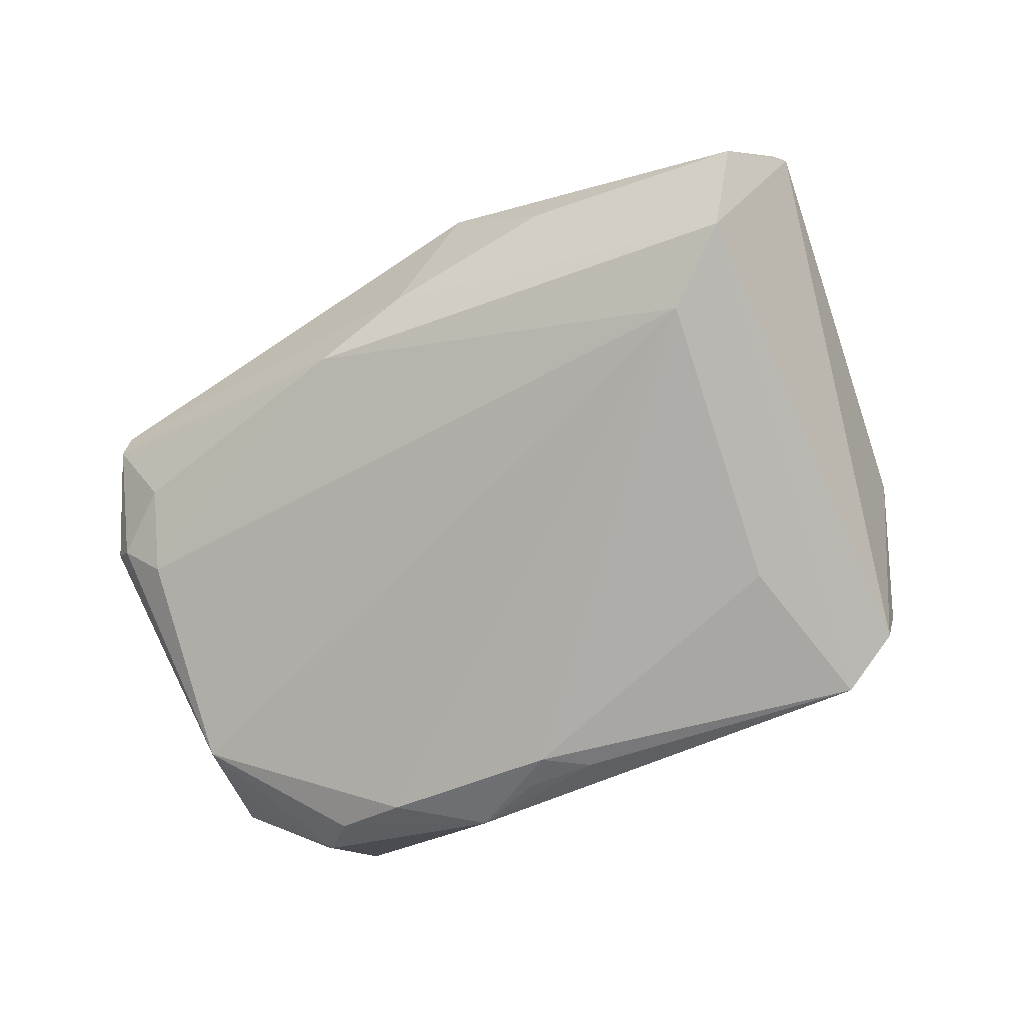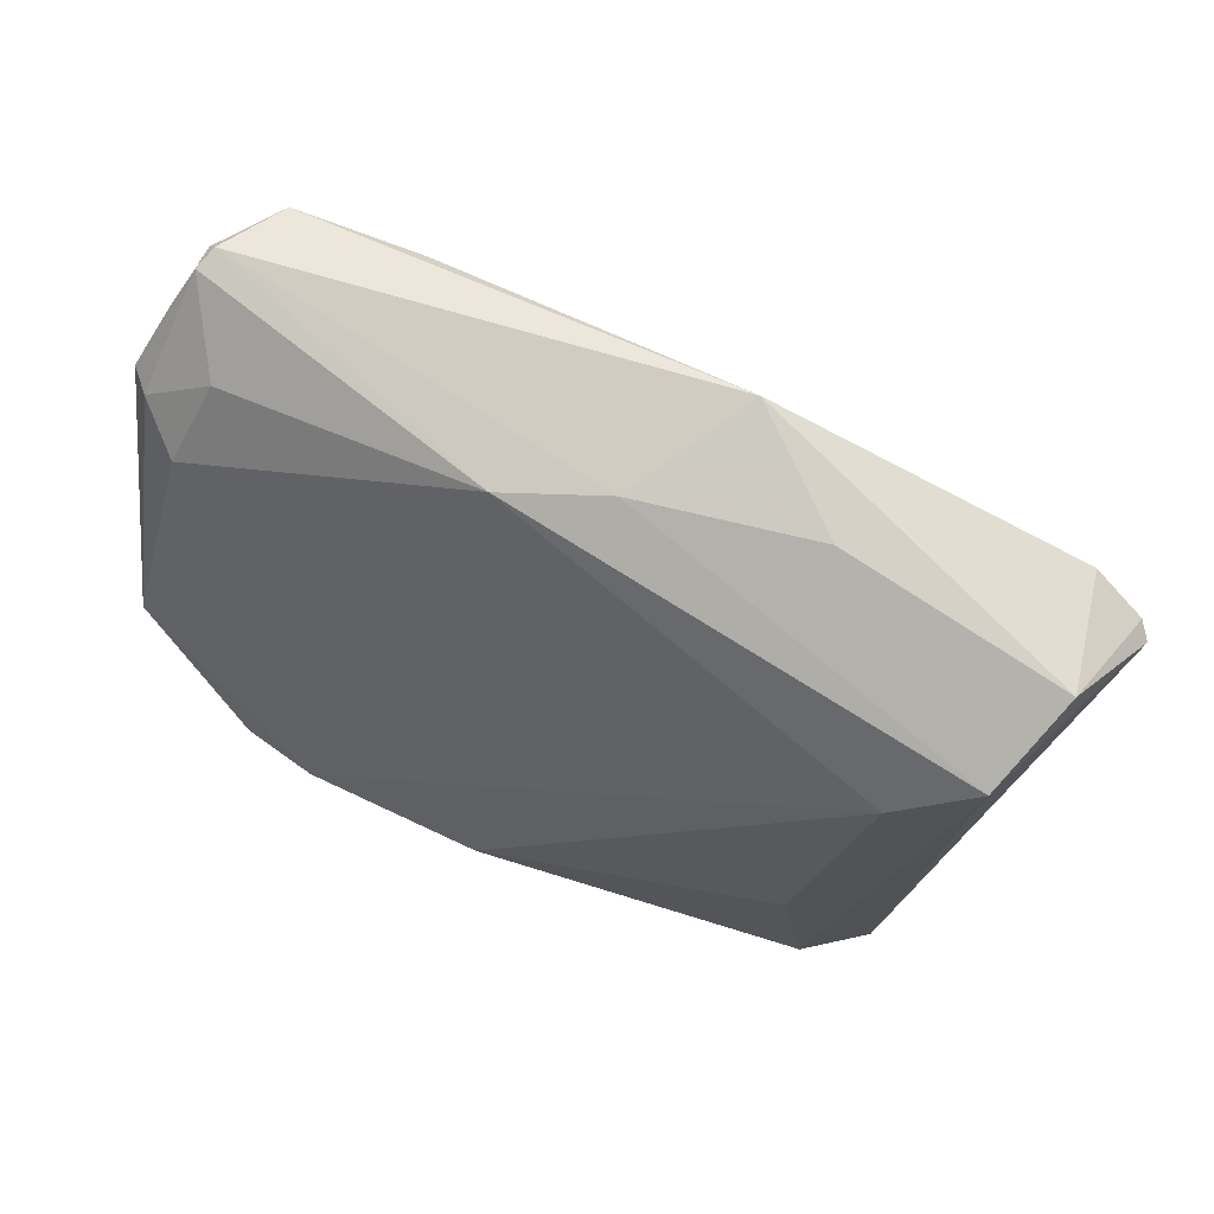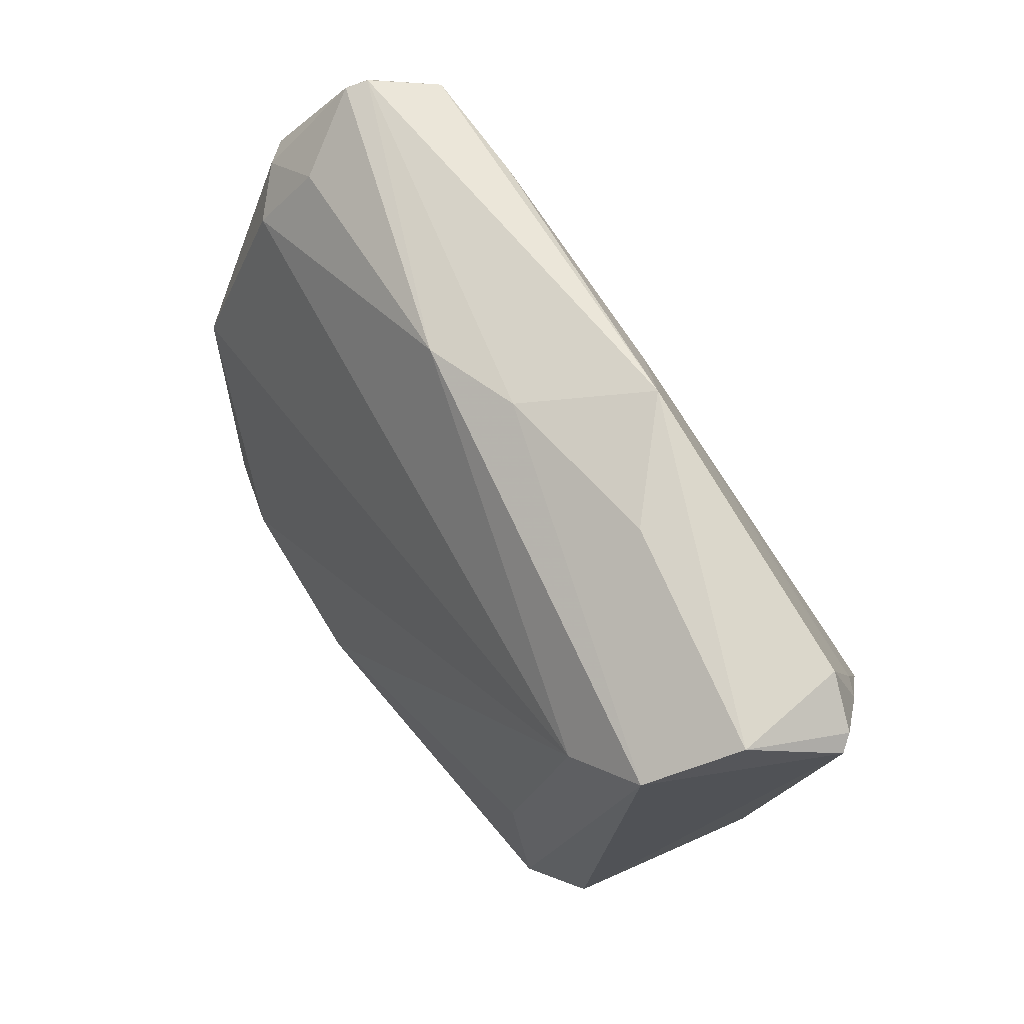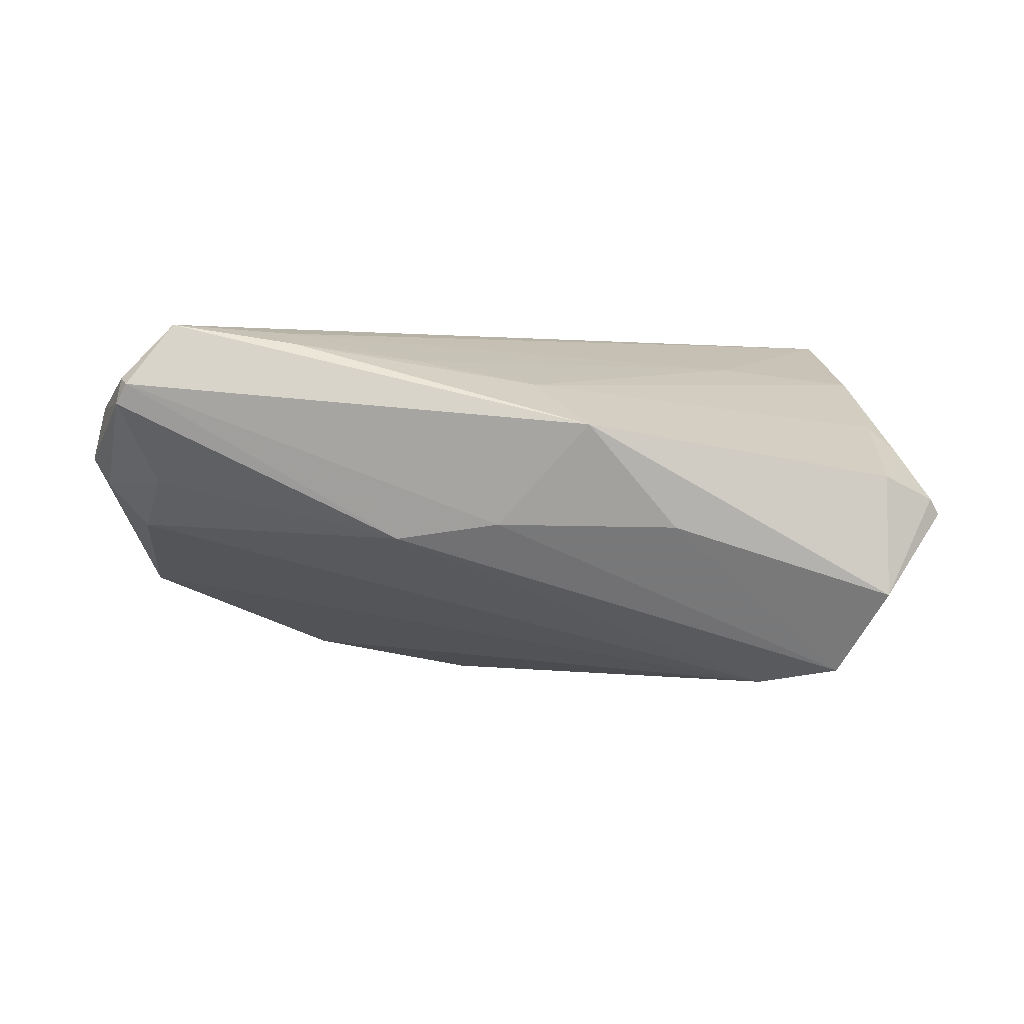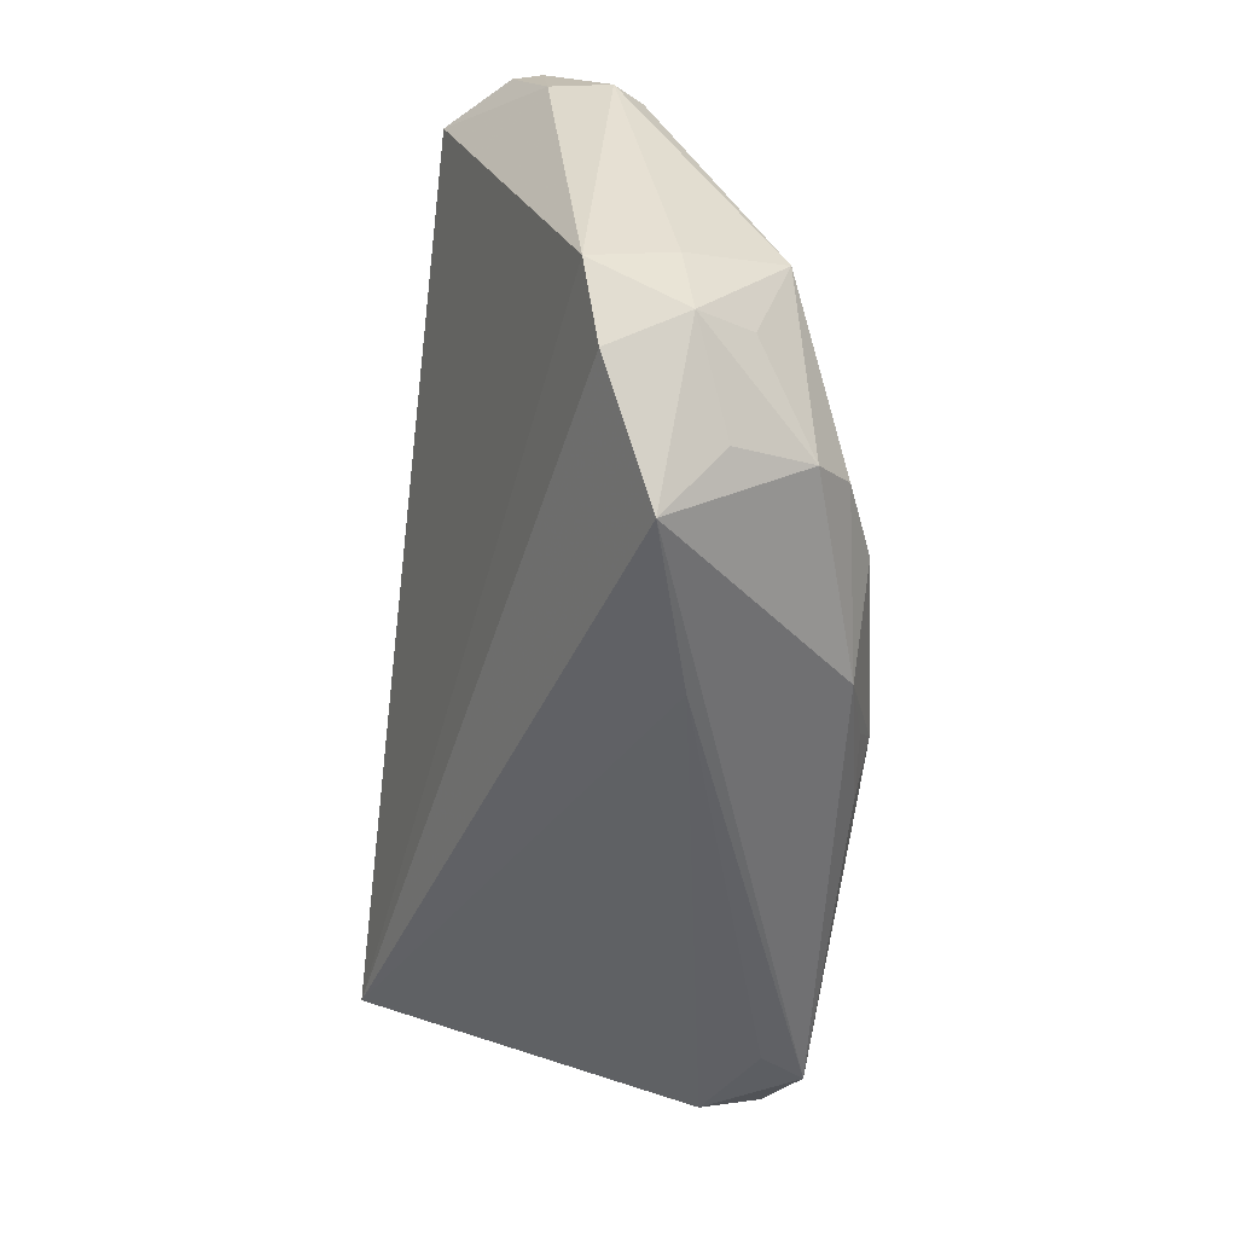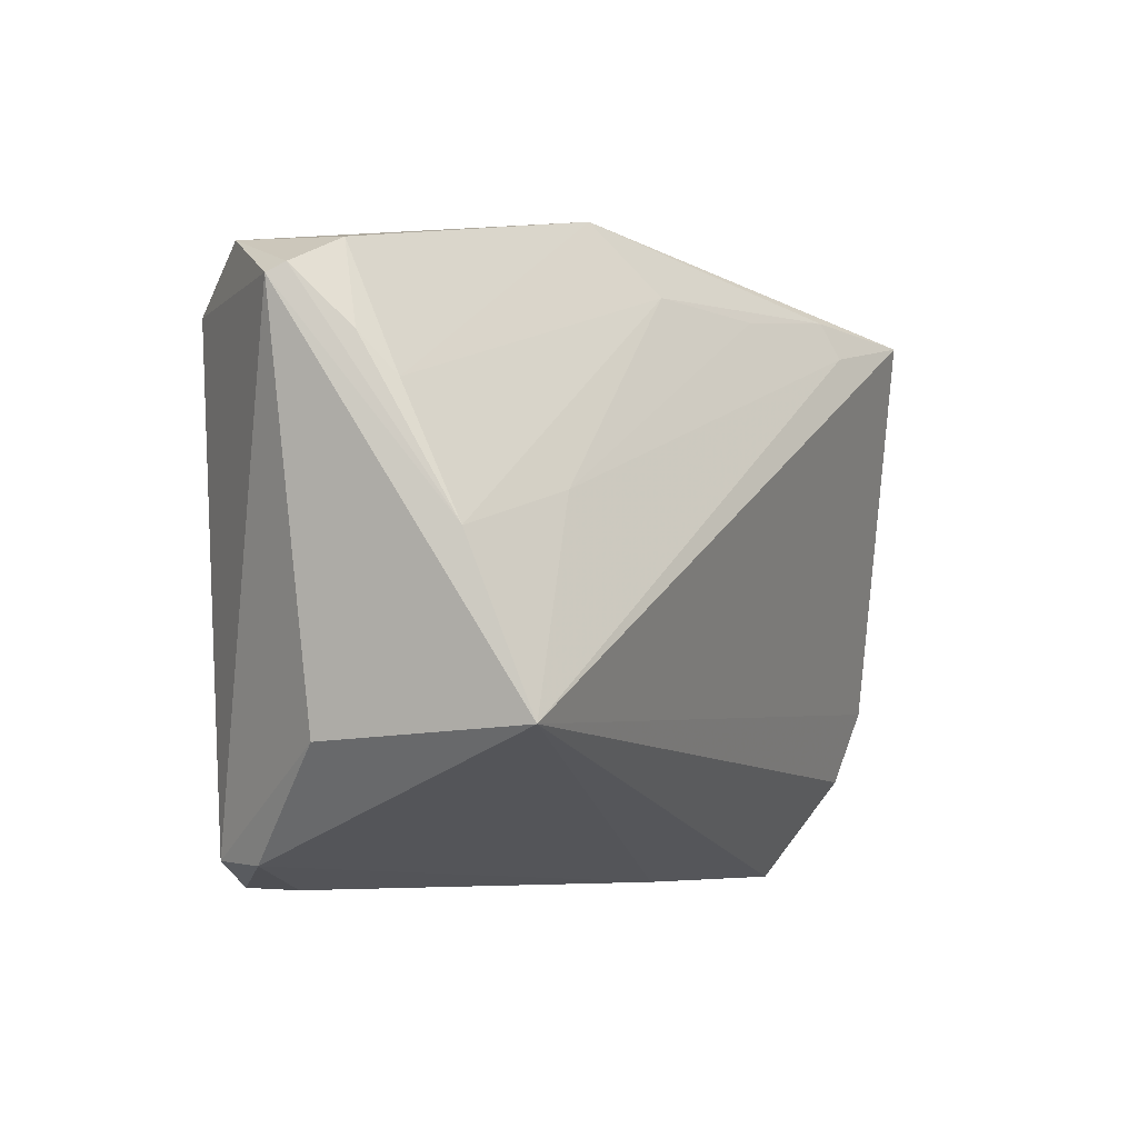
<metadata>
{"format":"obj","ext":"obj","renderer":"f3d","projection":"perspective","resolution":1024,"background":"white","views":[{"elev":-75.0,"azim":-150.4,"up":"+Z"},{"elev":68.9,"azim":-166.3,"up":"+Y"},{"elev":65.1,"azim":-132.1,"up":"+Y"},{"elev":0.8,"azim":-174.7,"up":"+Z"},{"elev":-48.6,"azim":82.8,"up":"+Y"},{"elev":-7.1,"azim":-56.8,"up":"+Y"}]}
</metadata>
<code>
v -0.04657 0.01315 0.01092
v 0.0497 0.02037 0.003762
v 0.02355 0.03073 0.02075
v -0.03795 -0.03385 -0.01338
v 0.02138 -0.03059 -0.01906
v 0.04505 0.03071 0.0167
v 0.04569 0.01709 -0.001439
v -0.02246 0.03338 -0.001348
v -0.04189 0.02362 -0.01894
v 0.004872 -0.029 -0.02235
v 0.02533 0.02649 0.02234
v -0.05303 0.02445 0.001963
v 0.03861 -0.02282 -0.01608
v -0.05407 0.02337 0.0001086
v 0.04248 -0.03534 0.002166
v -0.005393 0.02866 0.0158
v -0.02876 0.003768 0.01883
v -0.02883 -0.0362 -0.02289
v 0.01103 0.031 -0.002818
v -0.04764 0.02939 -0.009397
v -0.03274 0.01732 -0.02103
v 0.05082 -0.02325 0.008095
v -0.04749 0.02775 0.004692
v 0.04183 0.0257 0.004026
v 0.04271 -0.02611 -0.01228
v -0.03639 -0.03331 -0.01987
v 0.04581 -0.02867 -0.003884
v -0.0495 0.01768 0.007809
v -0.04094 -0.02052 0.02322
v 0.03024 -0.0228 -0.01948
v -0.00135 0.03281 -0.001056
v 0.009458 0.02833 0.01882
v -0.0258 -0.01698 -0.02318
v 0.05407 -0.02078 0.0001847
v 0.05407 -0.01215 0.001232
v 0.05407 -0.01432 0.01003
v 0.01308 -0.02815 -0.02144
v 0.05181 0.01991 0.007006
v 0.04404 0.03232 0.01594
v 0.04993 0.0214 0.01336
v 0.009812 -0.02496 -0.02322
v 0.0507 -0.007264 -0.009437
v 0.05052 -0.01821 -0.005777
v 0.02317 -0.03591 -0.003194
v -0.01242 0.03648 0.01074
v -0.04538 -0.02175 -0.0005018
v -0.0446 -0.001594 0.01704
v -0.02576 -0.03648 -0.01797
v 0.0455 0.03146 0.01357
v 0.03876 0.03011 0.02322
f 5 15 18
f 9 18 26
f 46 26 4
f 4 26 18
f 46 4 29
f 9 19 21
f 21 19 7
f 25 15 5
f 48 4 18
f 45 20 23
f 23 20 12
f 8 20 45
f 9 20 8
f 12 20 14
f 14 26 46
f 9 26 14
f 14 20 9
f 46 29 14
f 38 40 36
f 16 3 45
f 32 3 16
f 41 21 30
f 41 30 5
f 5 30 13
f 13 25 5
f 44 18 15
f 44 48 18
f 4 48 44
f 15 29 44
f 44 29 4
f 12 14 47
f 47 14 29
f 31 8 45
f 45 39 31
f 31 39 19
f 31 19 9
f 9 8 31
f 22 29 15
f 22 36 29
f 29 36 50
f 50 6 39
f 50 36 40
f 40 6 50
f 50 39 45
f 45 3 50
f 42 2 38
f 7 2 42
f 25 13 42
f 42 13 30
f 42 21 7
f 30 21 42
f 33 41 18
f 21 41 33
f 33 18 9
f 9 21 33
f 5 18 10
f 18 41 10
f 7 19 24
f 24 2 7
f 28 23 12
f 12 47 28
f 1 47 16
f 45 23 1
f 1 16 45
f 23 28 1
f 1 28 47
f 32 16 17
f 16 47 17
f 17 47 29
f 29 50 11
f 11 50 3
f 11 17 29
f 11 3 32
f 32 17 11
f 36 22 34
f 34 22 15
f 37 41 5
f 5 10 37
f 37 10 41
f 2 24 49
f 38 2 49
f 19 39 49
f 49 24 19
f 39 6 49
f 49 40 38
f 49 6 40
f 38 36 35
f 36 34 35
f 35 42 38
f 35 34 42
f 25 42 43
f 43 34 25
f 42 34 43
f 15 25 27
f 27 34 15
f 25 34 27

</code>
